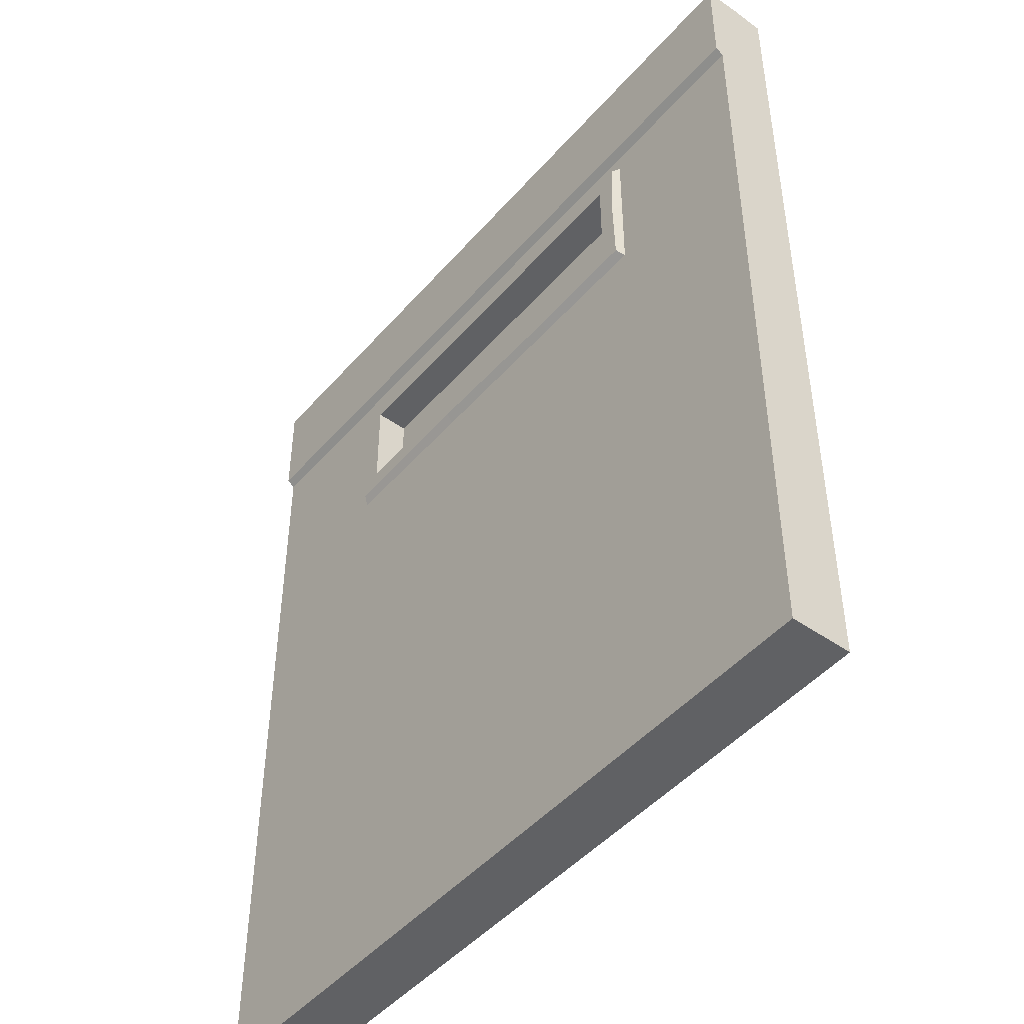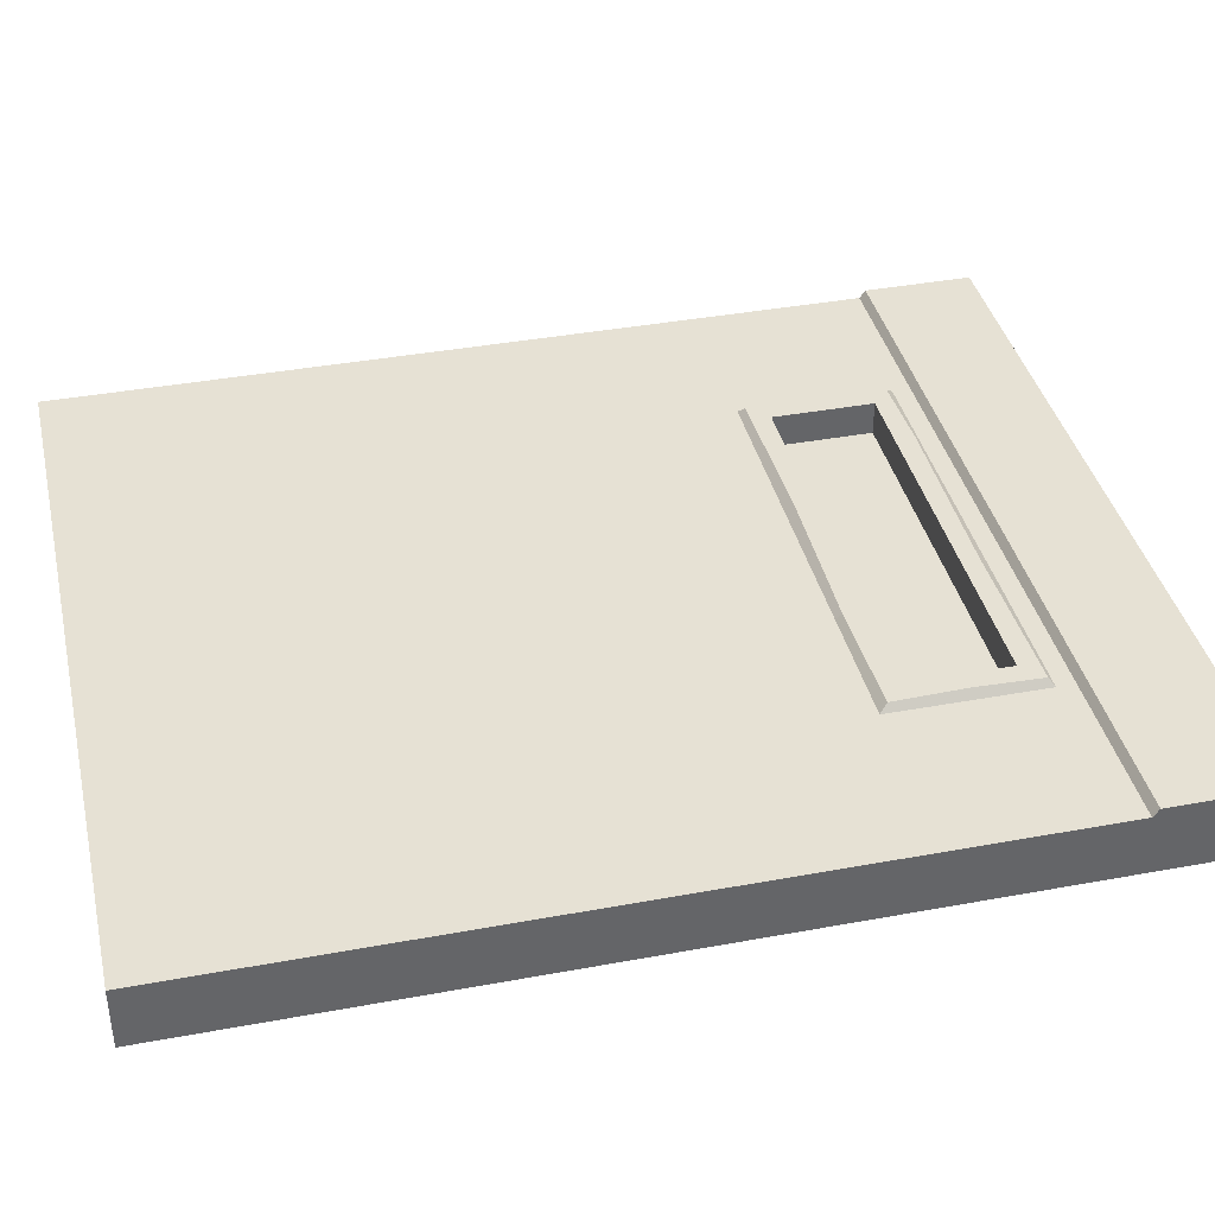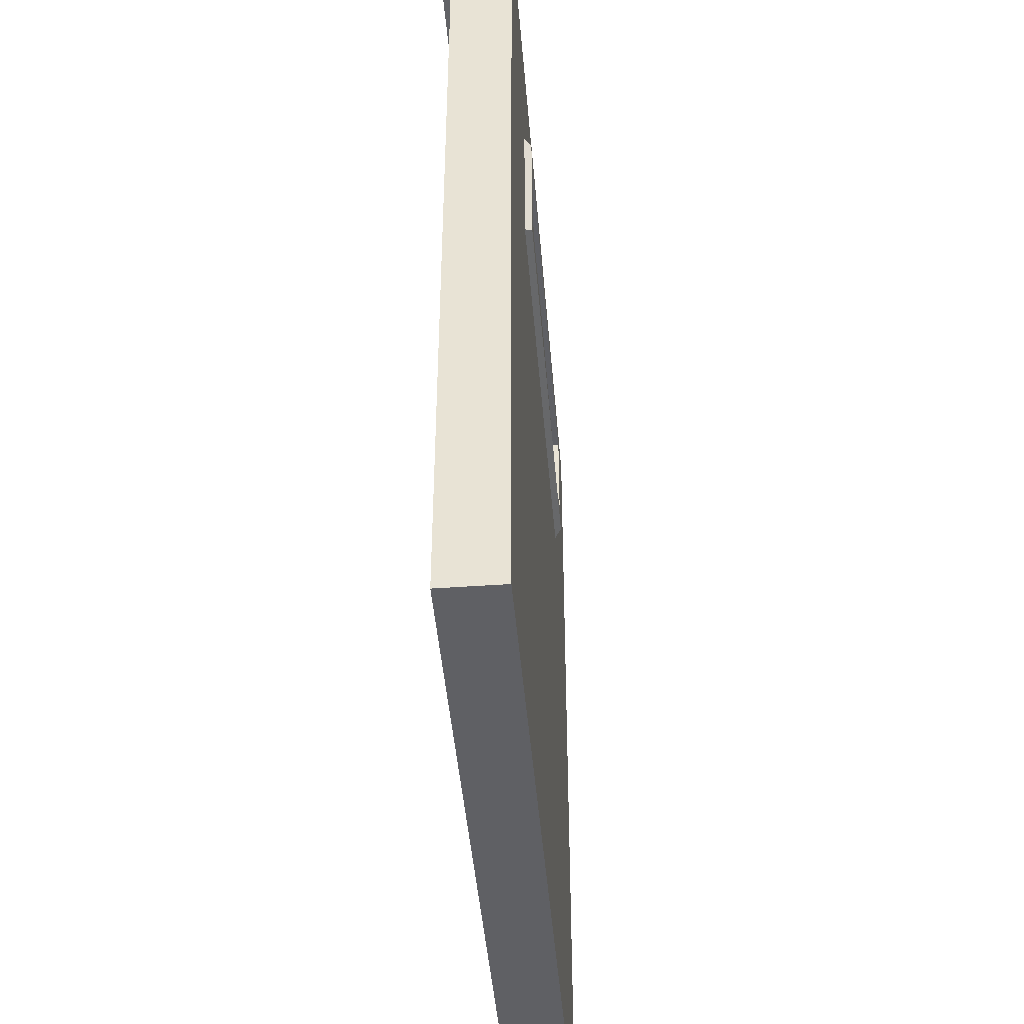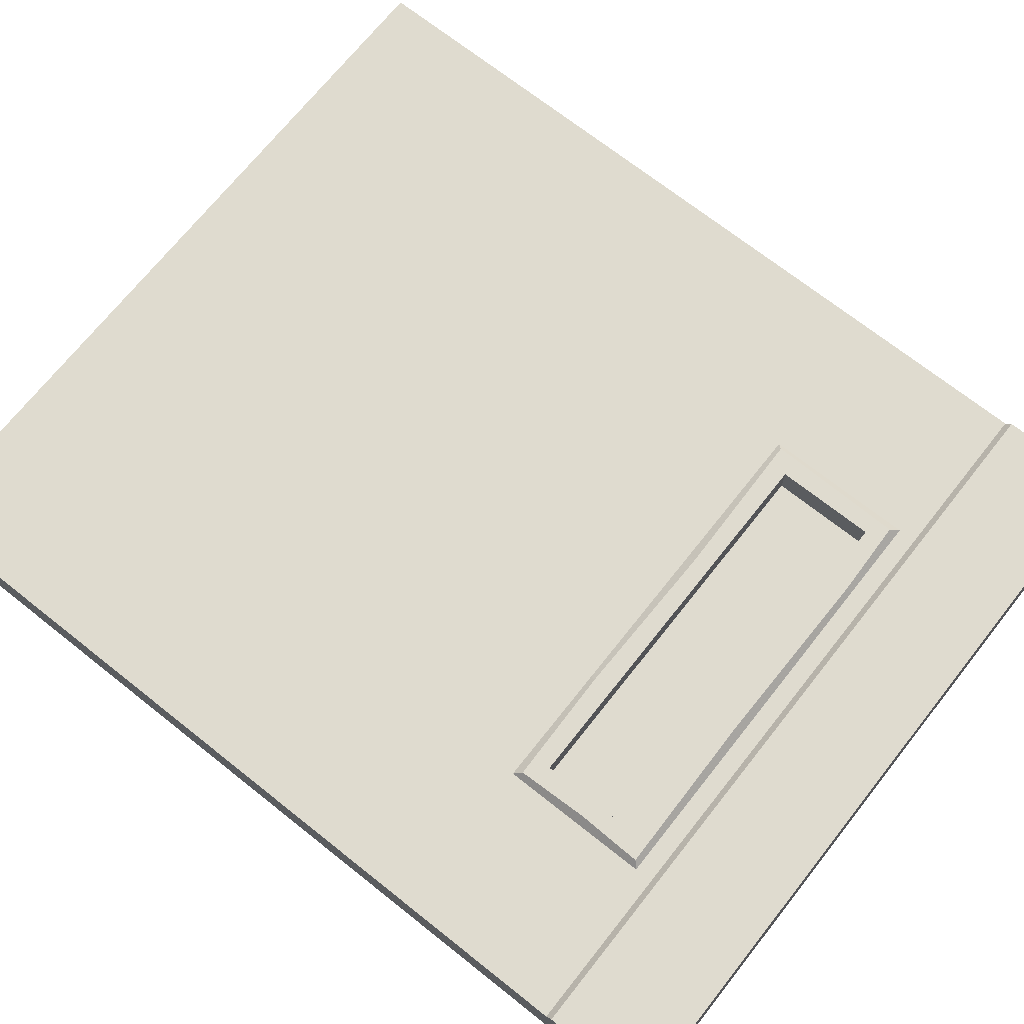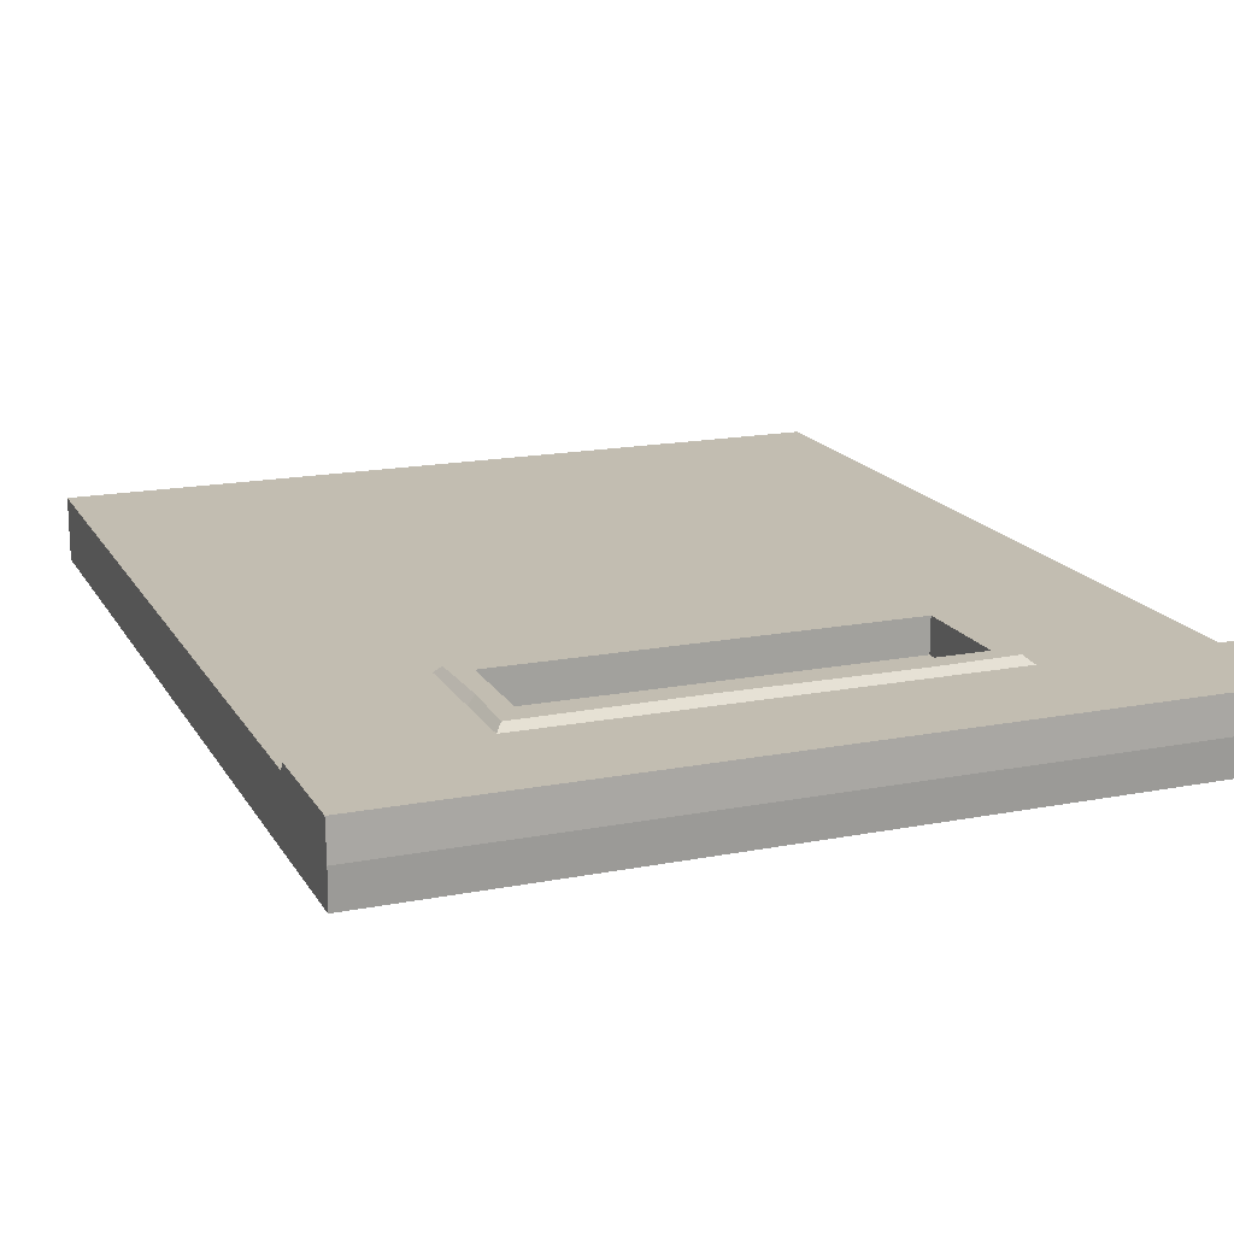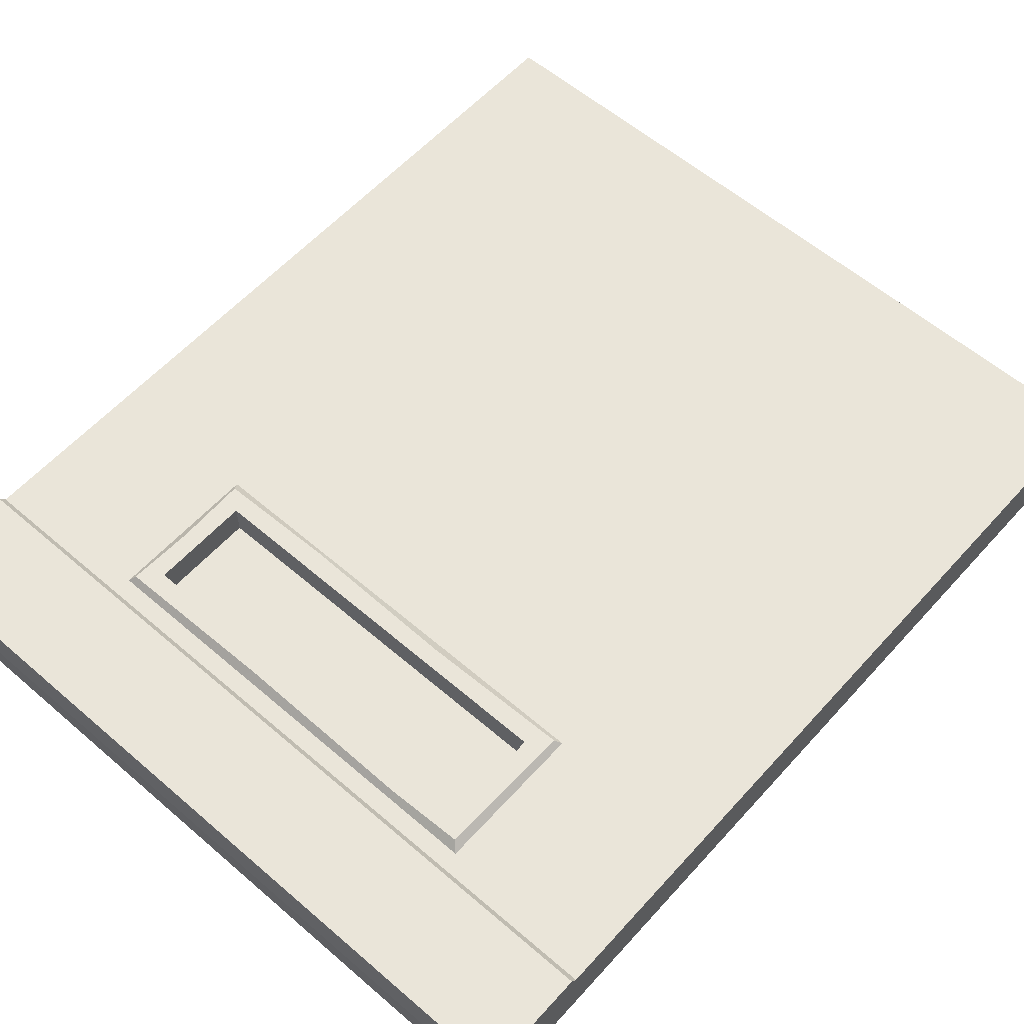
<metadata>
{"format":"obj","ext":"obj","renderer":"f3d","projection":"perspective","resolution":1024,"background":"white","views":[{"elev":-47.0,"azim":51.4,"up":"+Y"},{"elev":39.0,"azim":77.0,"up":"+Z"},{"elev":-45.0,"azim":94.7,"up":"+Y"},{"elev":70.5,"azim":128.4,"up":"+Z"},{"elev":17.0,"azim":158.7,"up":"+Z"},{"elev":58.5,"azim":-138.4,"up":"+Z"}]}
</metadata>
<code>
v 0 0 -11.25
v 250 0 -11.25
v 250 0 0
v 0 0 0
v 0 262.8 0
v 0 262.8 -11.25
v 0 0 8.673
v 250 0 8.673
v 0 262.8 8.673
v 0 264.7 11.25
v 0 300.6 0
v 0 300 -11.25
v 53.22 207.5 -11.25
v 53.22 256.9 -11.25
v 53.22 256.9 8.673
v 53.22 207.5 8.673
v 0 300 11.25
v 250 262.8 0
v 250 264.7 11.25
v 250 262.8 8.673
v 196.8 207.5 -11.25
v 196.8 207.5 8.673
v 250 262.8 -11.25
v 196.8 256.9 8.673
v 196.8 256.9 -11.25
v 250 300 -11.25
v 250 300 11.25
v 250 300.6 0
v 61.52 215.8 -13.51
v 61.52 248.6 -13.51
v 61.52 248.6 10.93
v 61.52 215.8 10.93
v 188.5 215.8 -13.51
v 188.5 215.8 10.93
v 188.5 248.6 10.93
v 188.5 248.6 -13.51
v 55.84 209.3 -13.51
v 55.02 255.1 -13.51
v 55.88 254.3 10.93
v 55.02 209.3 10.93
v 195 209.3 -13.51
v 195 210.1 10.93
v 195 255.1 10.93
v 195 255.1 -13.51
v 104 210.3 10.93
v 102.5 215.8 10.93
v 156.9 209.3 10.93
v 163.8 215.8 10.93
v 155.9 207.5 8.673
v 103.5 207.5 8.673
v 80.89 255.1 10.93
v 81.11 256.9 8.673
v 144.9 256.9 8.673
v 142.1 254.4 10.93
v 141.7 248.6 10.93
v 188.5 232.8 10.93
v 194.3 233.6 10.93
v 196.8 235.4 8.673
v 125.6 248.6 -13.51
v 122.5 254.1 -13.51
v 121.3 256.9 -11.25
v 188.5 238.6 -13.51
v 191.4 229.8 -13.51
v 188.5 231 -7.884
v 97.32 215.8 -11.43
v 97.7 209.3 -13.51
v 160.2 209.3 -13.51
v 153.4 215.8 -13.51
f 1 2 3 4
f 5 6 1 4
f 7 4 3 8
f 9 5 4 7
f 10 5 9
f 11 12 6 5
f 29 30 31 32
f 11 5 10 17
f 18 19 20
f 46 65 29 32
f 23 18 3 2
f 35 55 59 36
f 18 20 8 3
f 26 23 6 12
f 19 10 9 20
f 27 17 10 19
f 11 28 26 12
f 64 35 36 62
f 11 17 27 28
f 28 18 23 26
f 28 27 19 18
f 25 61 14 6 23
f 22 8 20 24 58
f 20 9 15 52 53 24
f 9 7 16 15
f 8 22 49 50 16 7
f 2 21 25 23
f 1 13 21 2
f 6 14 13 1
f 37 38 30 29
f 39 40 32 31
f 65 66 37 29
f 40 45 46 32
f 31 51 39
f 59 60 44 36
f 56 57 43 35
f 44 63 62 36
f 13 14 38 37
f 15 16 40 39
f 66 13 37
f 47 49 22 42
f 51 52 15 39
f 60 61 25 44
f 57 58 24 43
f 25 21 41 44
f 46 45 47 48
f 48 47 42 34
f 45 50 49 47
f 16 50 45 40
f 43 54 55 35
f 24 53 54 43
f 54 53 52 51
f 55 54 51 31
f 42 57 56 34
f 22 58 57 42
f 59 55 31 30
f 38 60 59 30
f 14 61 60 38
f 62 63 64
f 63 41 33
f 64 63 33
f 34 56 64 33
f 44 41 63
f 64 56 35
f 33 68 48 34
f 41 67 68 33
f 21 67 41
f 21 13 66 67
f 68 67 66 65
f 48 68 65 46
v 56.51 257.4 0
v 56.51 209.3 0
v 193.5 209.4 0
v 193.5 257.4 0
v 56.51 257.4 0
v 56.51 209.3 0
v 193.5 209.4 0
v 193.5 257.4 0
f 69 70 71 72
f 73 76 75 74

</code>
